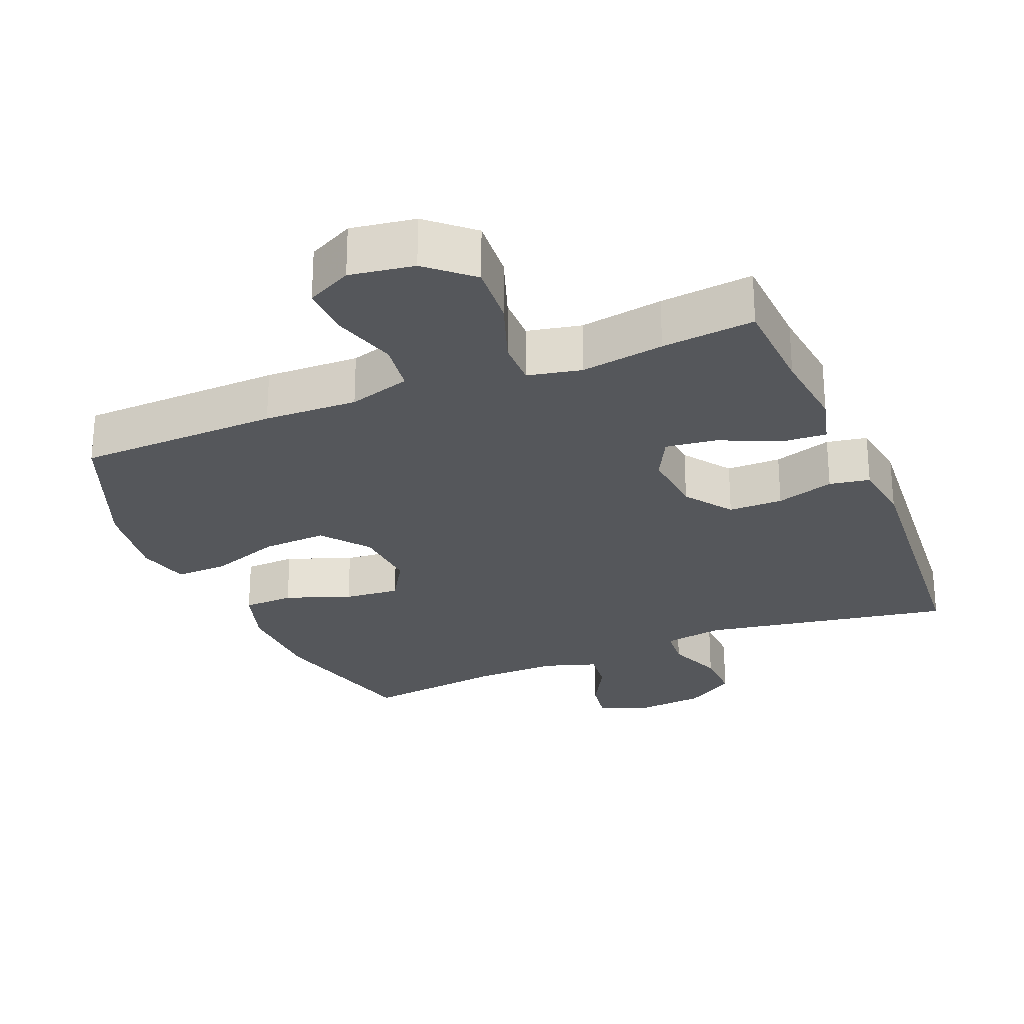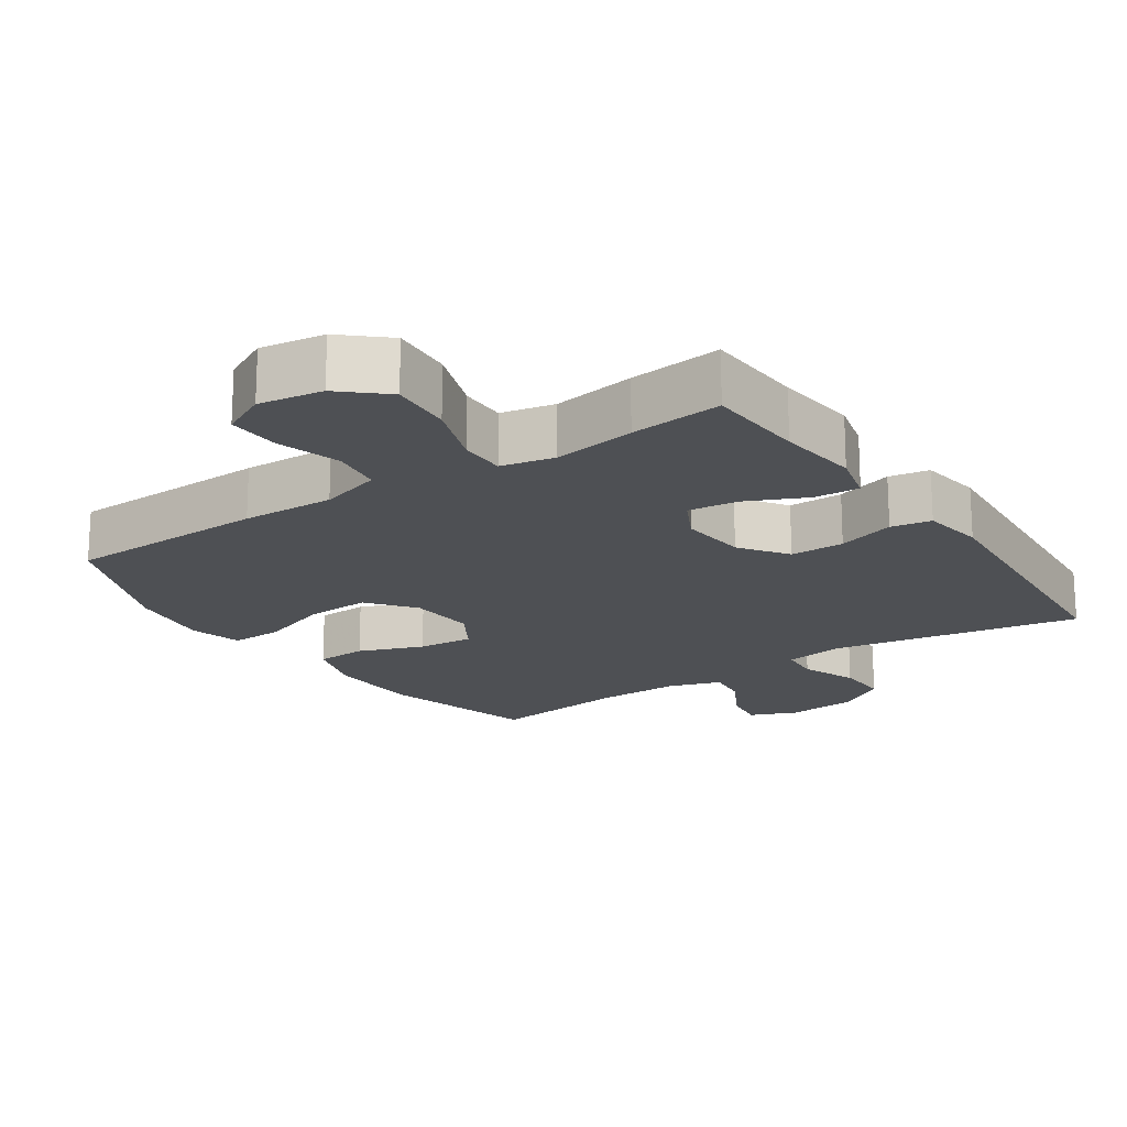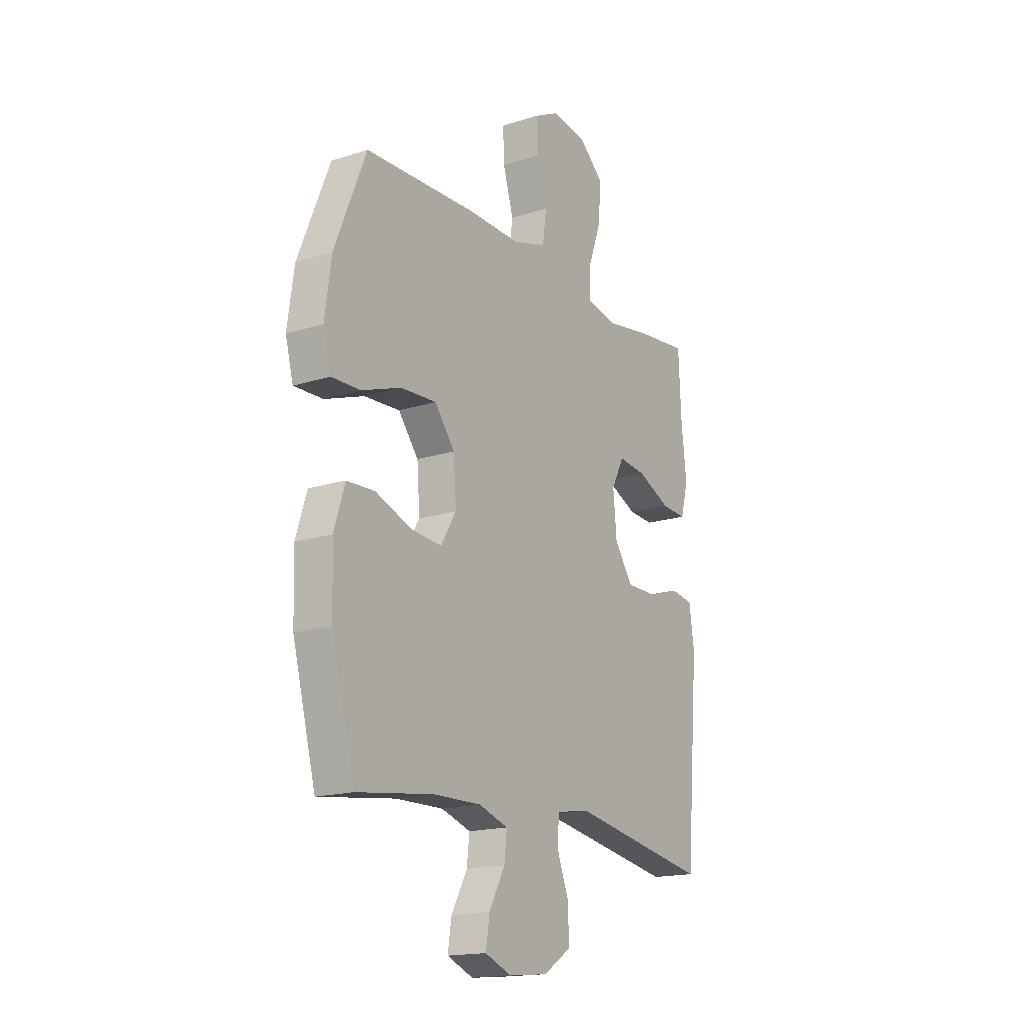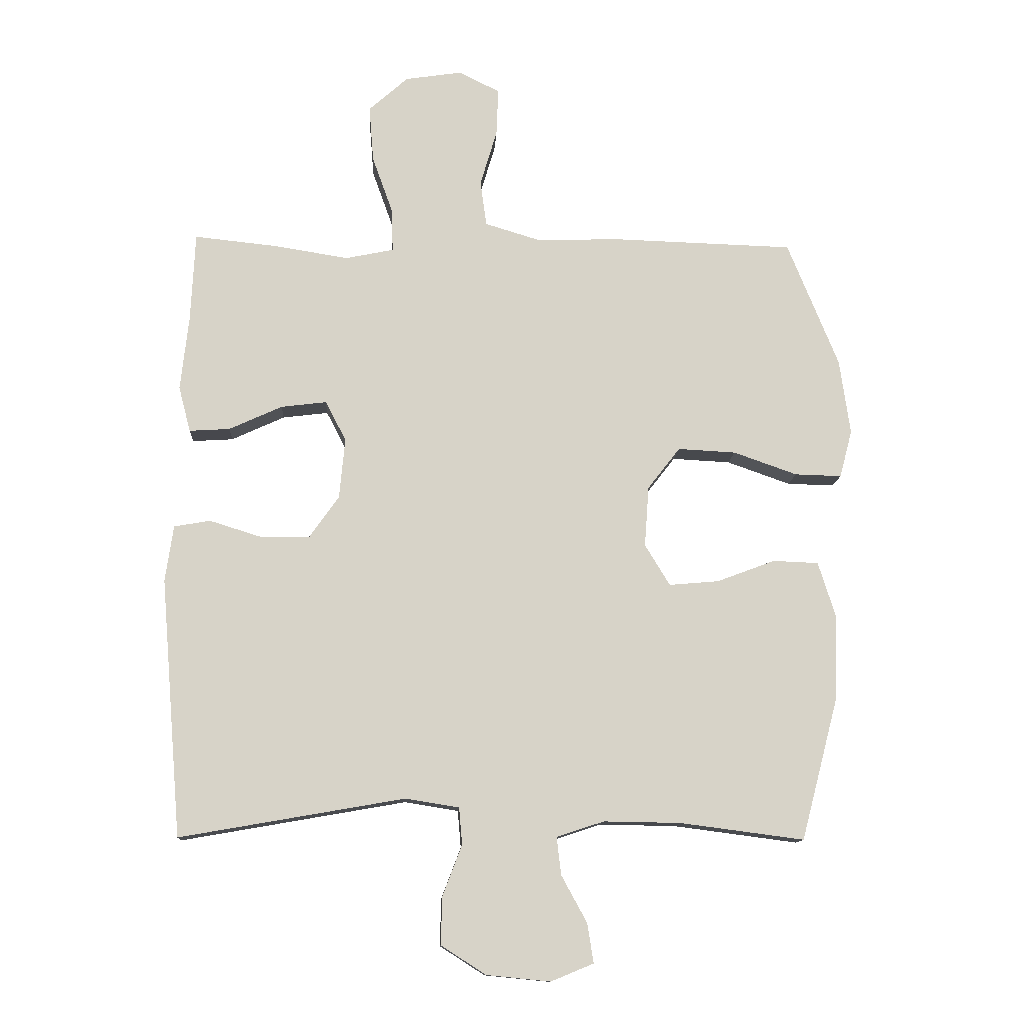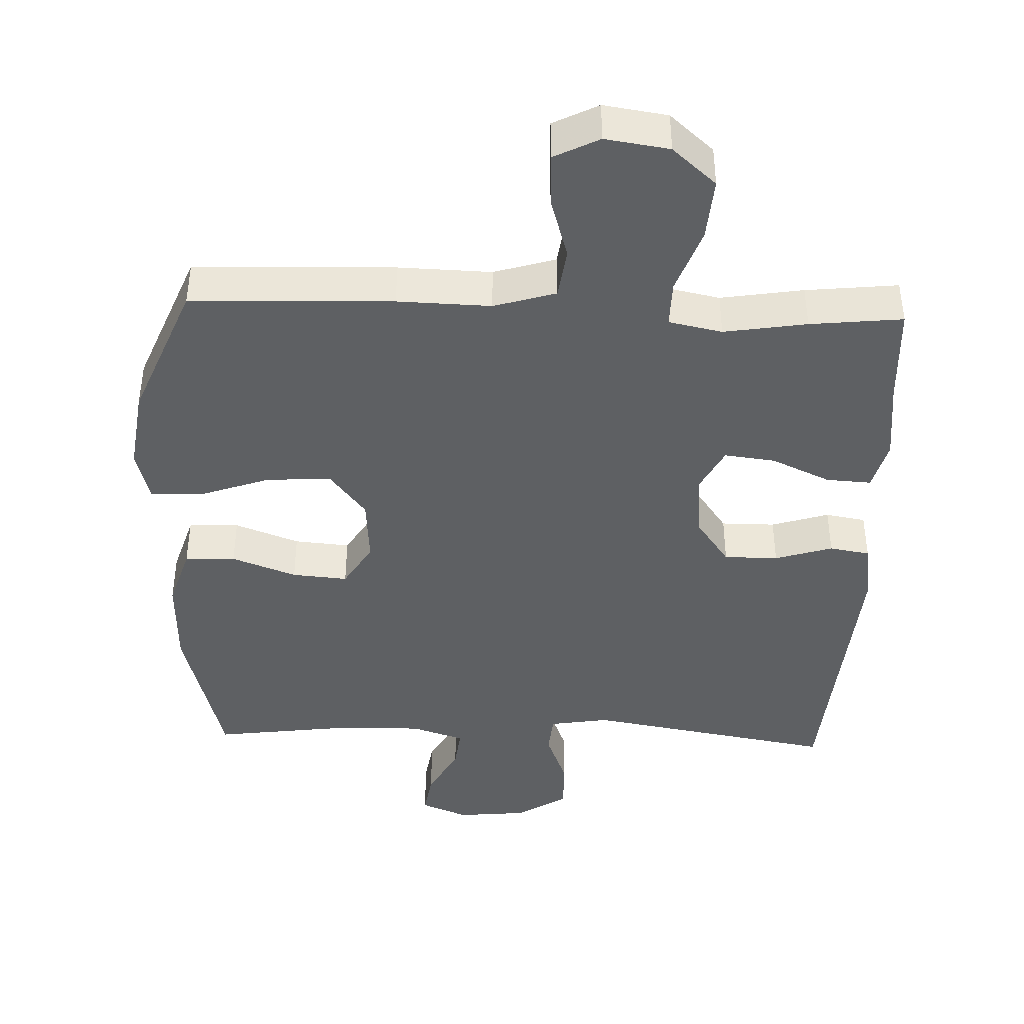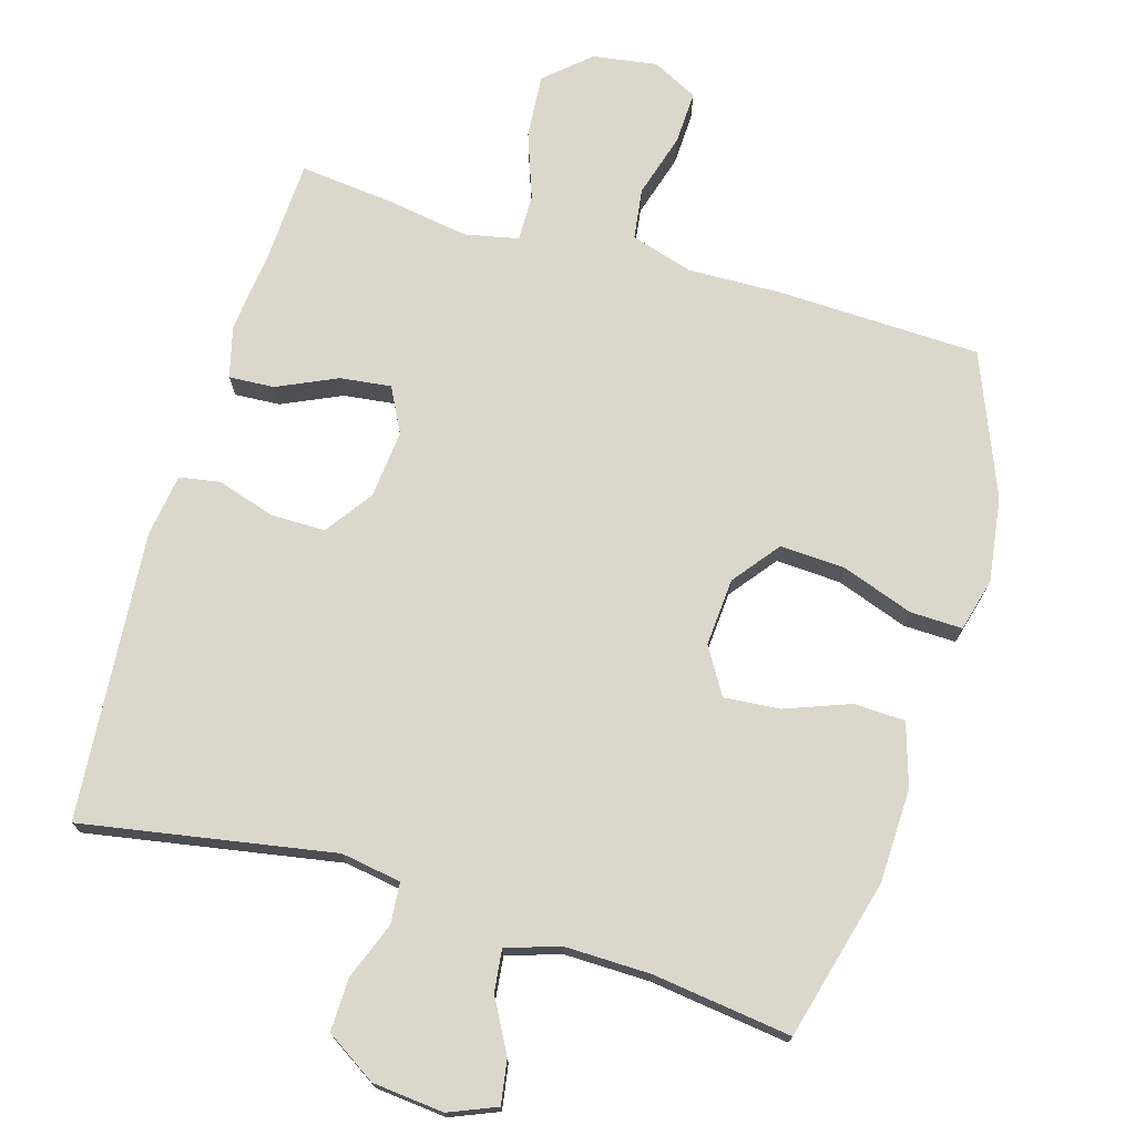
<metadata>
{"format":"obj","ext":"obj","renderer":"f3d","projection":"perspective","resolution":1024,"background":"white","views":[{"elev":-26.4,"azim":22.5,"up":"+Y"},{"elev":-18.5,"azim":34.2,"up":"+Y"},{"elev":-17.1,"azim":-57.3,"up":"+Z"},{"elev":-12.2,"azim":176.9,"up":"+Z"},{"elev":-42.1,"azim":-2.0,"up":"+Y"},{"elev":73.2,"azim":-163.5,"up":"+Y"}]}
</metadata>
<code>
v -0.5 0.07 -0.5
v -0.56 0.07 -0.271
v -0.564 0.07 -0.136
v -0.536 0.07 -0.047
v -0.463 0.07 -0.044
v -0.37 0.07 -0.079
v -0.29 0.07 -0.086
v -0.25 0.07 -0.02
v -0.257 0.07 0.077
v -0.309 0.07 0.144
v -0.402 0.07 0.139
v -0.504 0.07 0.103
v -0.579 0.07 0.101
v -0.599 0.07 0.177
v -0.582 0.07 0.298
v -0.5 0.07 0.5
v -0.21 0.07 0.509
v -0.076 0.07 0.505
v 0.013 0.07 0.532
v 0.023 0.07 0.605
v -0.004 0.07 0.696
v -0.007 0.07 0.772
v 0.058 0.07 0.805
v 0.15 0.07 0.791
v 0.213 0.07 0.735
v 0.206 0.07 0.645
v 0.172 0.07 0.55
v 0.171 0.07 0.483
v 0.248 0.07 0.467
v 0.367 0.07 0.486
v 0.5 0.07 0.5
v 0.507 0.07 0.355
v 0.52 0.07 0.237
v 0.501 0.07 0.164
v 0.436 0.07 0.168
v 0.351 0.07 0.207
v 0.278 0.07 0.216
v 0.245 0.07 0.152
v 0.254 0.07 0.055
v 0.302 0.07 -0.013
v 0.38 0.07 -0.013
v 0.463 0.07 0.013
v 0.521 0.07 0.003
v 0.534 0.07 -0.087
v 0.5 0.07 -0.5
v 0.14 0.07 -0.437
v 0.054 0.07 -0.451
v 0.049 0.07 -0.51
v 0.08 0.07 -0.591
v 0.082 0.07 -0.667
v 0.01 0.07 -0.713
v -0.092 0.07 -0.723
v -0.16 0.07 -0.695
v -0.15 0.07 -0.632
v -0.109 0.07 -0.557
v -0.102 0.07 -0.497
v -0.178 0.07 -0.472
v -0.301 0.07 -0.474
v -0.5 0 -0.5
v -0.56 0 -0.271
v -0.564 0 -0.136
v -0.536 0 -0.047
v -0.463 0 -0.044
v -0.37 0 -0.079
v -0.29 0 -0.086
v -0.25 0 -0.02
v -0.257 0 0.077
v -0.309 0 0.144
v -0.402 0 0.139
v -0.504 0 0.103
v -0.579 0 0.101
v -0.599 0 0.177
v -0.582 0 0.298
v -0.5 0 0.5
v -0.21 0 0.509
v -0.076 0 0.505
v 0.013 0 0.532
v 0.023 0 0.605
v -0.004 0 0.696
v -0.007 0 0.772
v 0.058 0 0.805
v 0.15 0 0.791
v 0.213 0 0.735
v 0.206 0 0.645
v 0.172 0 0.55
v 0.171 0 0.483
v 0.248 0 0.467
v 0.367 0 0.486
v 0.5 0 0.5
v 0.507 0 0.355
v 0.52 0 0.237
v 0.501 0 0.164
v 0.436 0 0.168
v 0.351 0 0.207
v 0.278 0 0.216
v 0.245 0 0.152
v 0.254 0 0.055
v 0.302 0 -0.013
v 0.38 0 -0.013
v 0.463 0 0.013
v 0.521 0 0.003
v 0.534 0 -0.087
v 0.5 0 -0.5
v 0.14 0 -0.437
v 0.054 0 -0.451
v 0.049 0 -0.51
v 0.08 0 -0.591
v 0.082 0 -0.667
v 0.01 0 -0.713
v -0.092 0 -0.723
v -0.16 0 -0.695
v -0.15 0 -0.632
v -0.109 0 -0.557
v -0.102 0 -0.497
v -0.178 0 -0.472
v -0.301 0 -0.474
f 52 53 54 55
f 52 55 56
f 51 52 56
f 48 49 50 51
f 47 48 51 56
f 43 44 45 46
f 41 42 43 46
f 40 41 46 47
f 39 40 47 56
f 33 34 35 36
f 32 33 36 37
f 29 30 31 32
f 28 29 32 37
f 24 25 26 27
f 24 27 28
f 23 24 28
f 20 21 22 23
f 19 20 23 28
f 18 19 28 37
f 11 12 13 14
f 10 11 14 15
f 3 4 5 6
f 3 6 7
f 58 1 2 3
f 57 58 3 7
f 38 39 56 57
f 10 15 16 17
f 9 10 17 18
f 8 9 18 37
f 37 38 57
f 7 8 37 57
f 113 112 111 110
f 114 113 110
f 114 110 109
f 109 108 107 106
f 114 109 106 105
f 104 103 102 101
f 104 101 100 99
f 105 104 99 98
f 114 105 98 97
f 94 93 92 91
f 95 94 91 90
f 90 89 88 87
f 95 90 87 86
f 85 84 83 82
f 86 85 82
f 86 82 81
f 81 80 79 78
f 86 81 78 77
f 95 86 77 76
f 72 71 70 69
f 73 72 69 68
f 64 63 62 61
f 65 64 61
f 61 60 59 116
f 65 61 116 115
f 115 114 97 96
f 75 74 73 68
f 76 75 68 67
f 95 76 67 66
f 115 96 95
f 115 95 66 65
f 1 59 60 2
f 2 60 61 3
f 3 61 62 4
f 4 62 63 5
f 5 63 64 6
f 6 64 65 7
f 7 65 66 8
f 8 66 67 9
f 9 67 68 10
f 10 68 69 11
f 11 69 70 12
f 12 70 71 13
f 13 71 72 14
f 14 72 73 15
f 15 73 74 16
f 16 74 75 17
f 17 75 76 18
f 18 76 77 19
f 19 77 78 20
f 20 78 79 21
f 21 79 80 22
f 22 80 81 23
f 23 81 82 24
f 24 82 83 25
f 25 83 84 26
f 26 84 85 27
f 27 85 86 28
f 28 86 87 29
f 29 87 88 30
f 30 88 89 31
f 31 89 90 32
f 32 90 91 33
f 33 91 92 34
f 34 92 93 35
f 35 93 94 36
f 36 94 95 37
f 37 95 96 38
f 38 96 97 39
f 39 97 98 40
f 40 98 99 41
f 41 99 100 42
f 42 100 101 43
f 43 101 102 44
f 44 102 103 45
f 45 103 104 46
f 46 104 105 47
f 47 105 106 48
f 48 106 107 49
f 49 107 108 50
f 50 108 109 51
f 51 109 110 52
f 52 110 111 53
f 53 111 112 54
f 54 112 113 55
f 55 113 114 56
f 56 114 115 57
f 57 115 116 58
f 58 116 59 1

</code>
